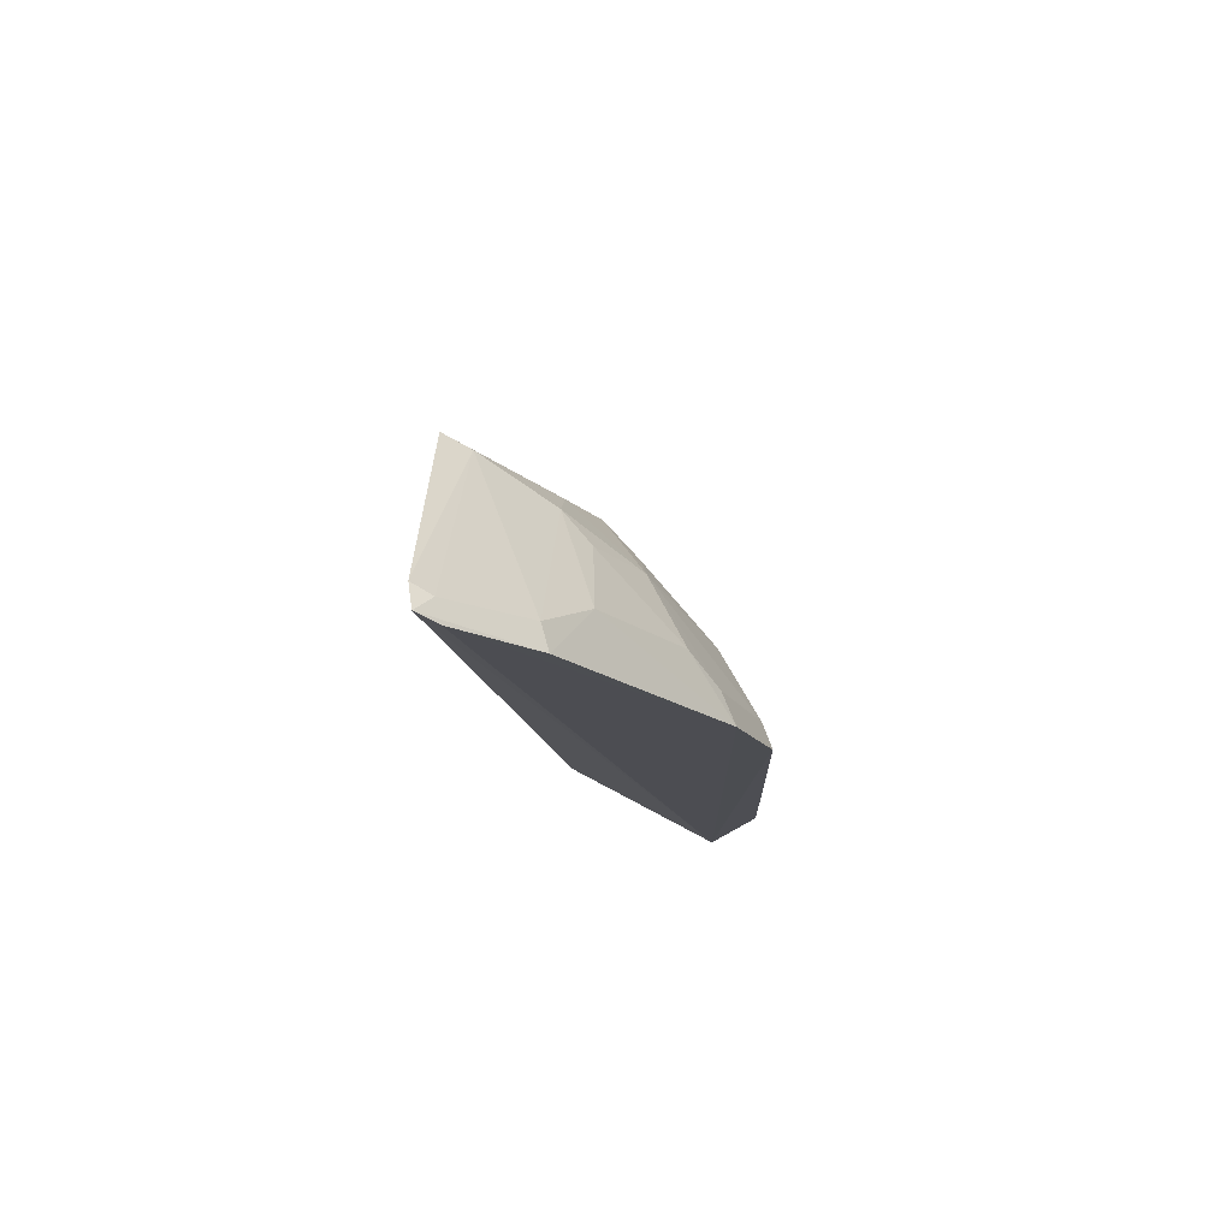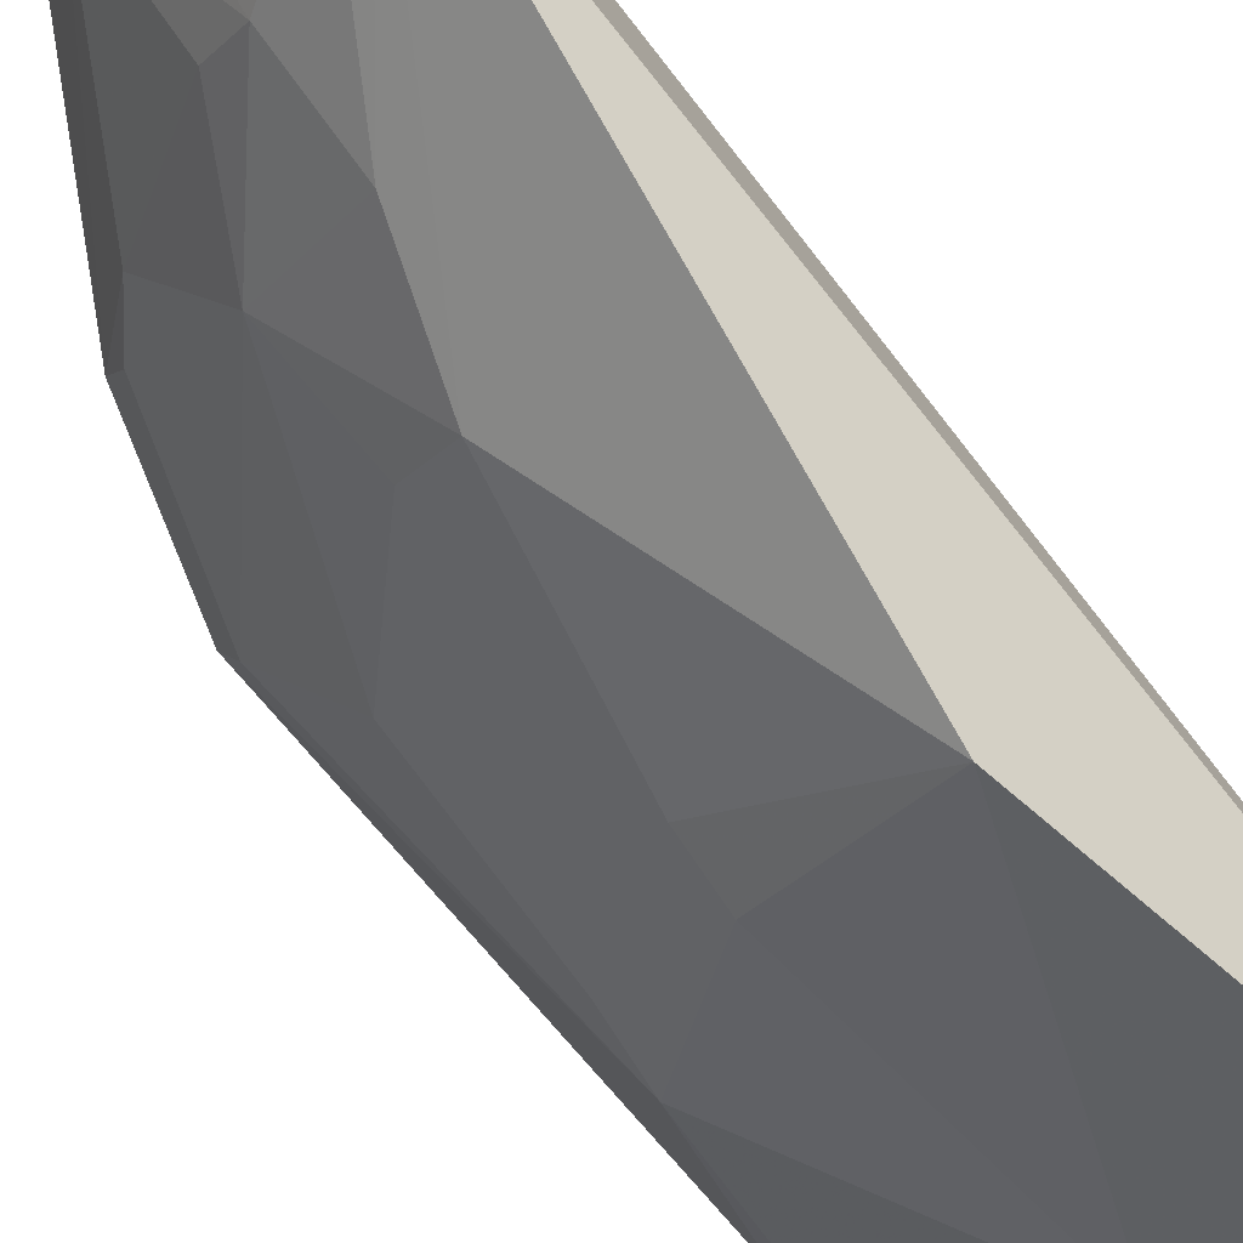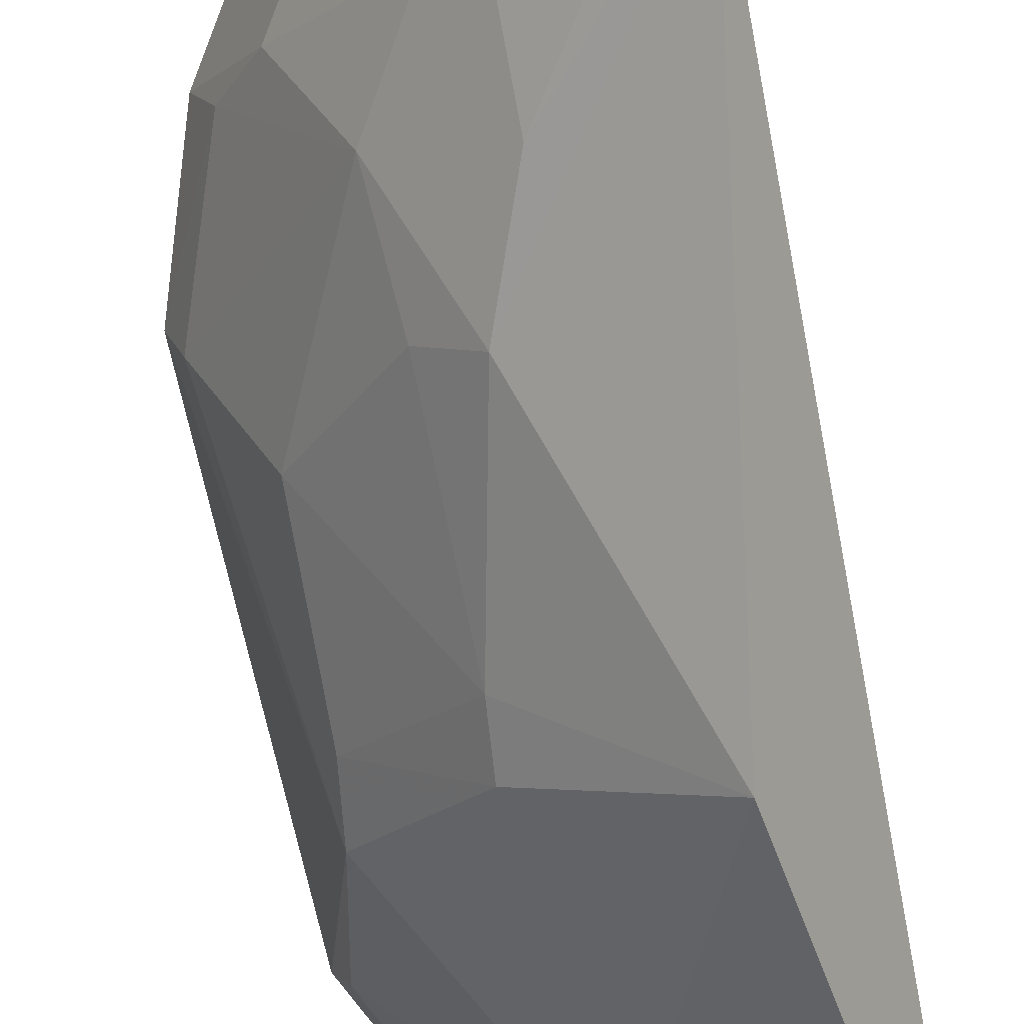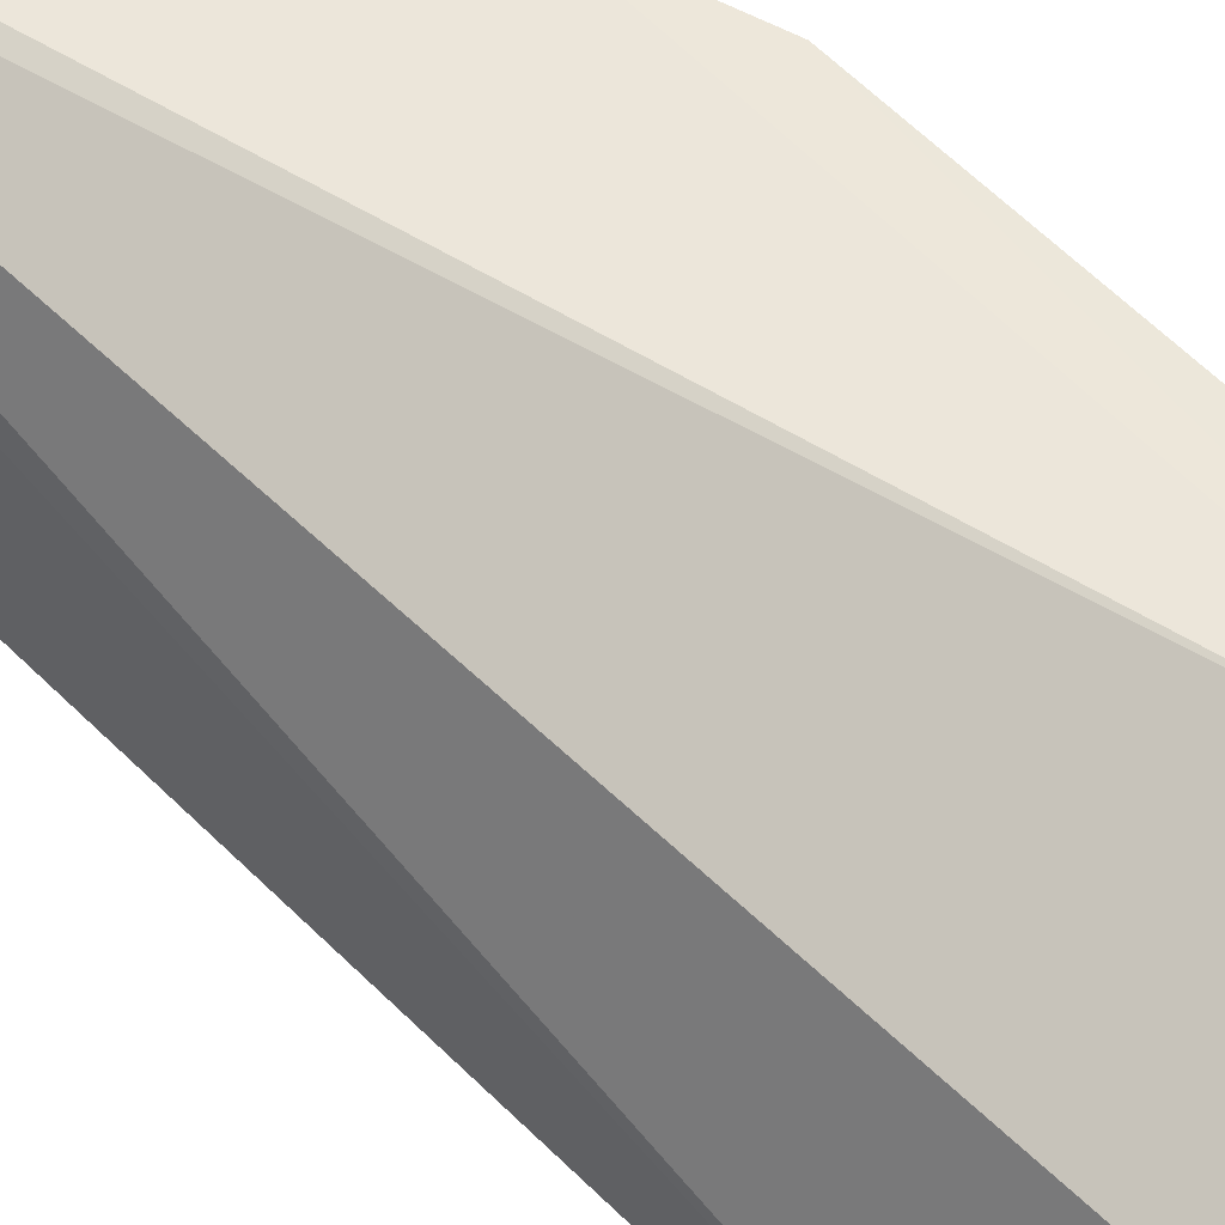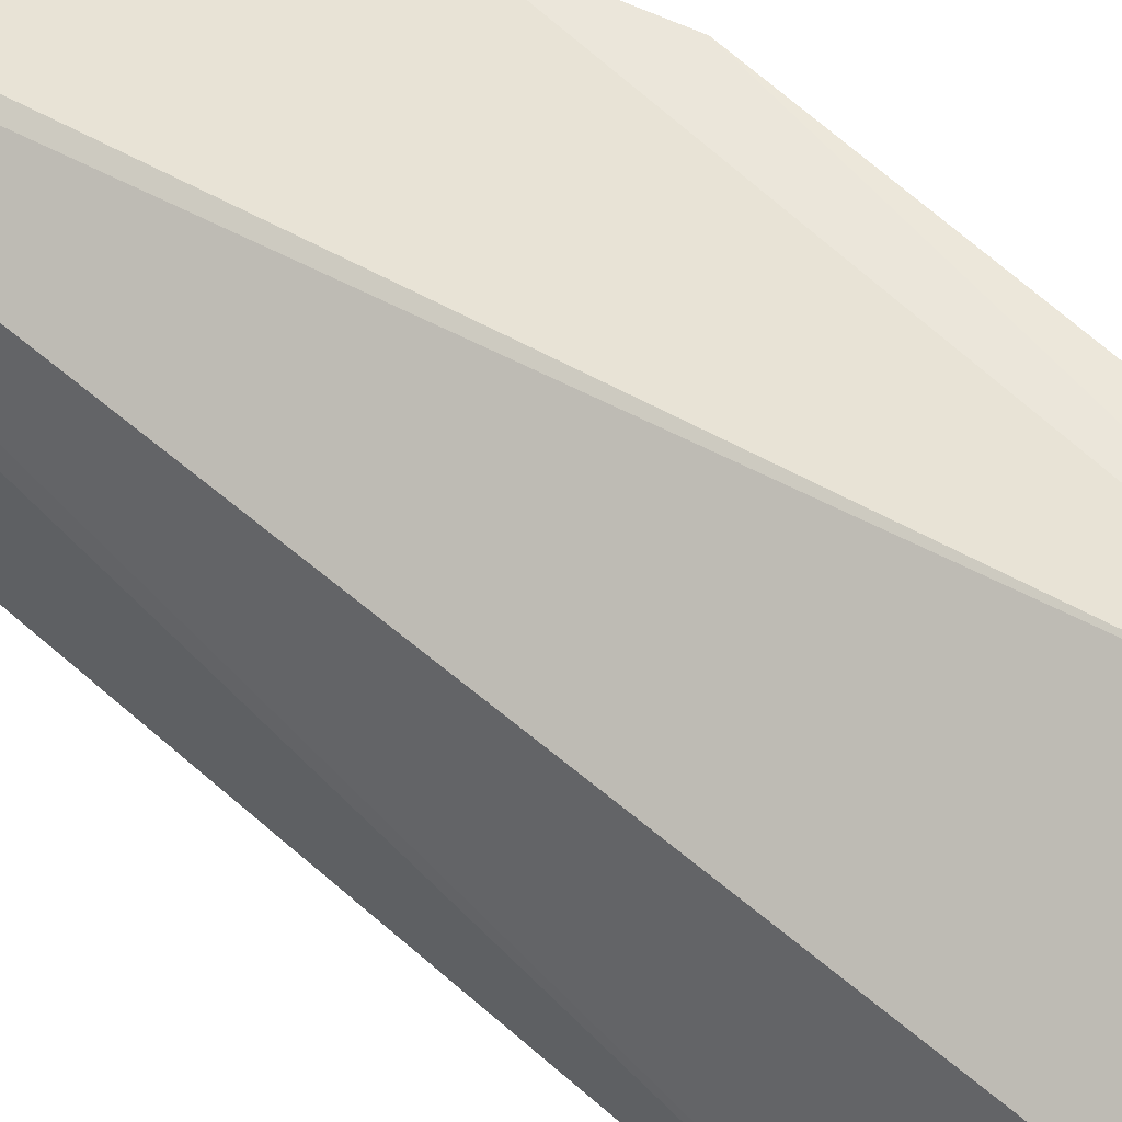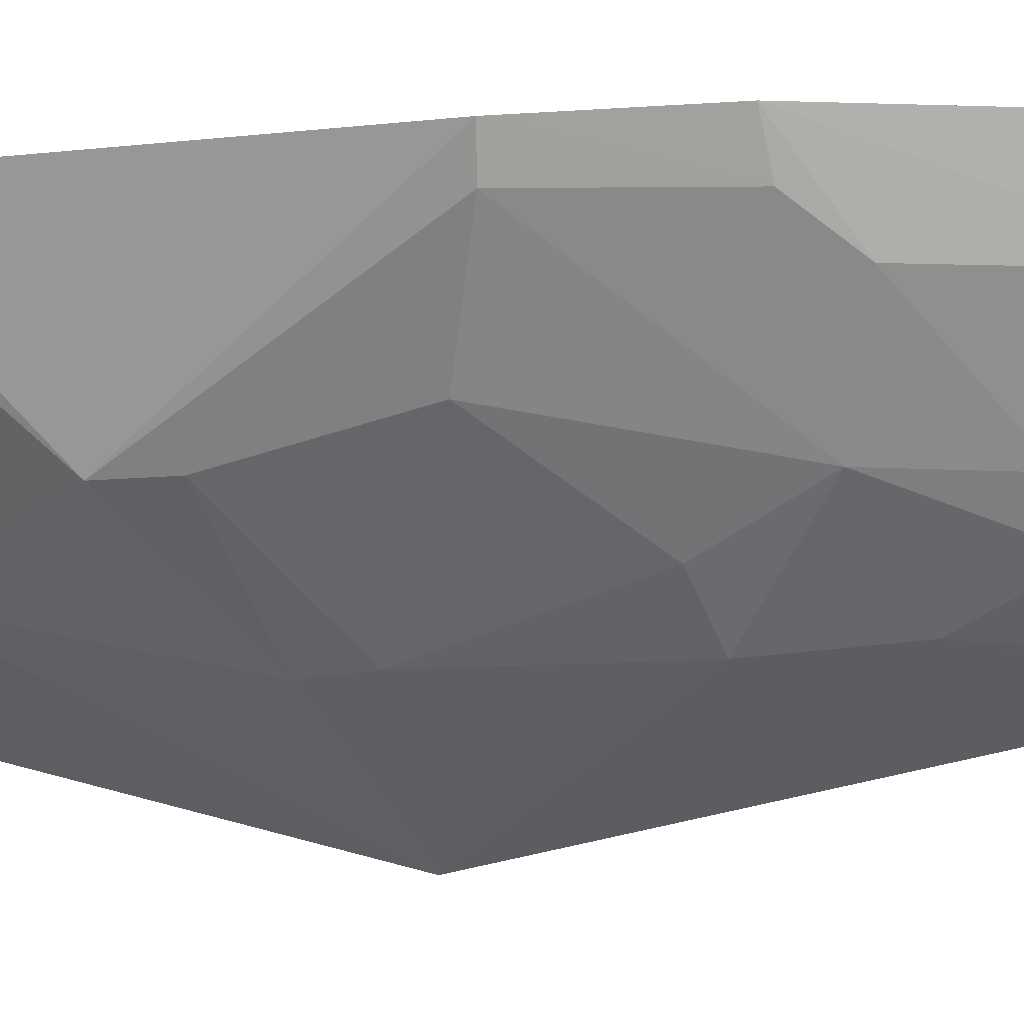
<metadata>
{"format":"obj","ext":"obj","renderer":"f3d","projection":"perspective","resolution":1024,"background":"white","views":[{"elev":74.2,"azim":-179.1,"up":"+Z"},{"elev":-75.8,"azim":41.2,"up":"+Y"},{"elev":-67.8,"azim":13.1,"up":"+Y"},{"elev":54.0,"azim":139.4,"up":"+Y"},{"elev":62.7,"azim":134.4,"up":"+Y"},{"elev":-5.1,"azim":-61.0,"up":"+Y"}]}
</metadata>
<code>
v -0.2937 -0.1931 -0.09063
v -0.3063 -0.195 -0.3599
v -0.2951 -0.1115 -0.01439
v -0.3324 -0.1092 -0.05038
v -0.3926 -0.1599 -0.2586
v -0.3926 -0.1058 -0.348
v -0.3294 -0.1195 -0.05195
v -0.2932 -0.1216 -0.01924
v -0.32 -0.2225 -0.2344
v -0.3319 -0.1456 -0.3915
v -0.3028 -0.1094 -0.02139
v -0.4067 -0.1094 -0.1783
v -0.3491 -0.1735 -0.3444
v -0.3046 -0.188 -0.09343
v -0.3006 -0.1181 -0.02271
v -0.3919 -0.1081 -0.1381
v -0.4086 -0.1087 -0.3057
v -0.3588 -0.1755 -0.321
v -0.3877 -0.1177 -0.3451
v -0.3613 -0.1607 -0.1384
v -0.346 -0.1889 -0.1662
v -0.3448 -0.1319 -0.08111
v -0.3617 -0.1911 -0.2381
v -0.4039 -0.1204 -0.3033
v -0.3879 -0.1498 -0.1936
v -0.3866 -0.1204 -0.1379
v -0.3333 -0.186 -0.1351
v -0.3327 -0.1737 -0.1092
v -0.3599 -0.1898 -0.2225
v -0.4029 -0.1198 -0.1802
v -0.3595 -0.1746 -0.1674
v -0.3752 -0.1315 -0.1265
v -0.3899 -0.1597 -0.241
v -0.3436 -0.1614 -0.1101
f 8 1 2
f 8 2 3
f 9 2 1
f 10 6 3
f 10 3 2
f 11 4 3
f 11 3 6
f 13 10 2
f 14 1 8
f 15 8 3
f 15 14 8
f 15 7 14
f 15 3 4
f 15 4 7
f 16 11 6
f 16 4 11
f 16 6 12
f 17 12 6
f 17 5 12
f 18 13 2
f 18 2 9
f 19 6 10
f 19 10 13
f 19 13 18
f 21 9 1
f 22 7 4
f 22 4 16
f 23 18 9
f 23 5 18
f 24 18 5
f 24 5 17
f 24 19 18
f 24 17 6
f 24 6 19
f 26 16 12
f 27 21 1
f 27 1 14
f 27 20 21
f 28 14 7
f 28 7 22
f 28 27 14
f 28 20 27
f 29 23 9
f 29 9 21
f 30 12 5
f 30 5 25
f 30 26 12
f 30 25 20
f 30 20 26
f 31 21 20
f 31 20 25
f 31 29 21
f 31 25 29
f 32 22 16
f 32 16 26
f 32 26 20
f 33 29 25
f 33 25 5
f 33 5 23
f 33 23 29
f 34 28 22
f 34 22 32
f 34 32 20
f 34 20 28

</code>
